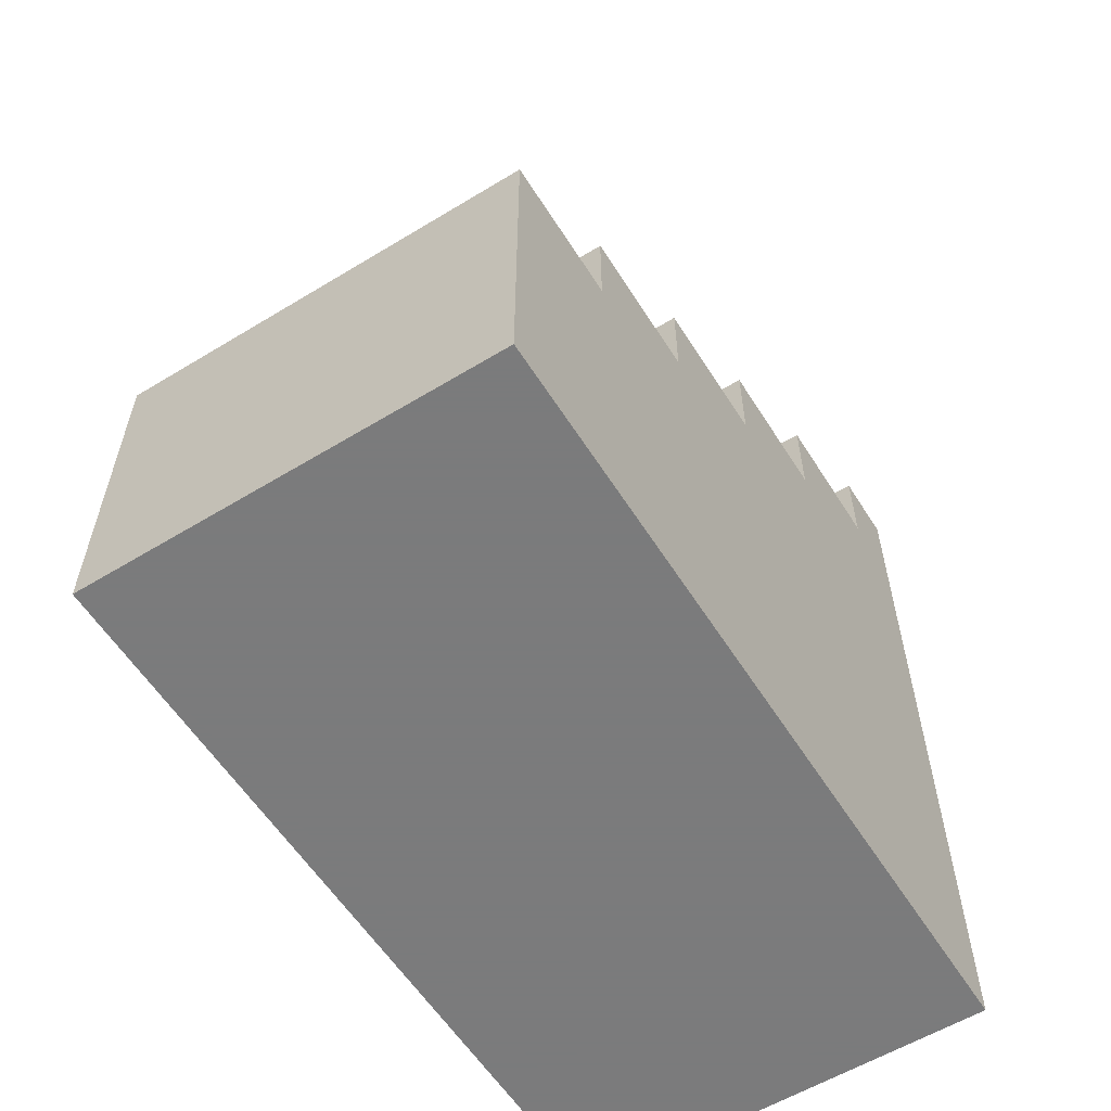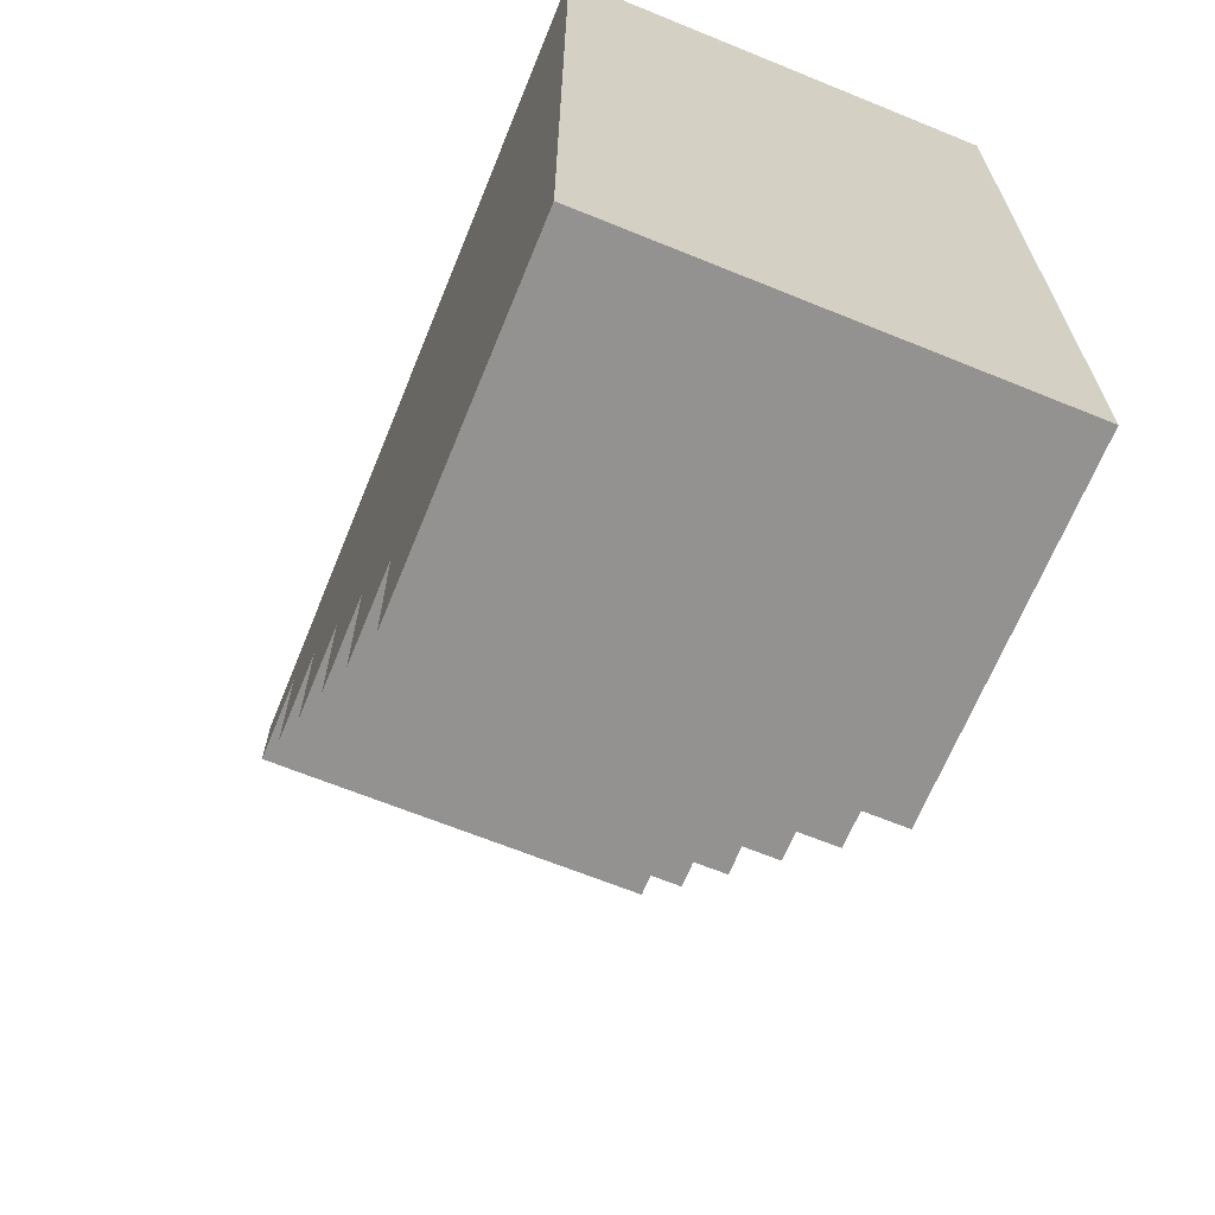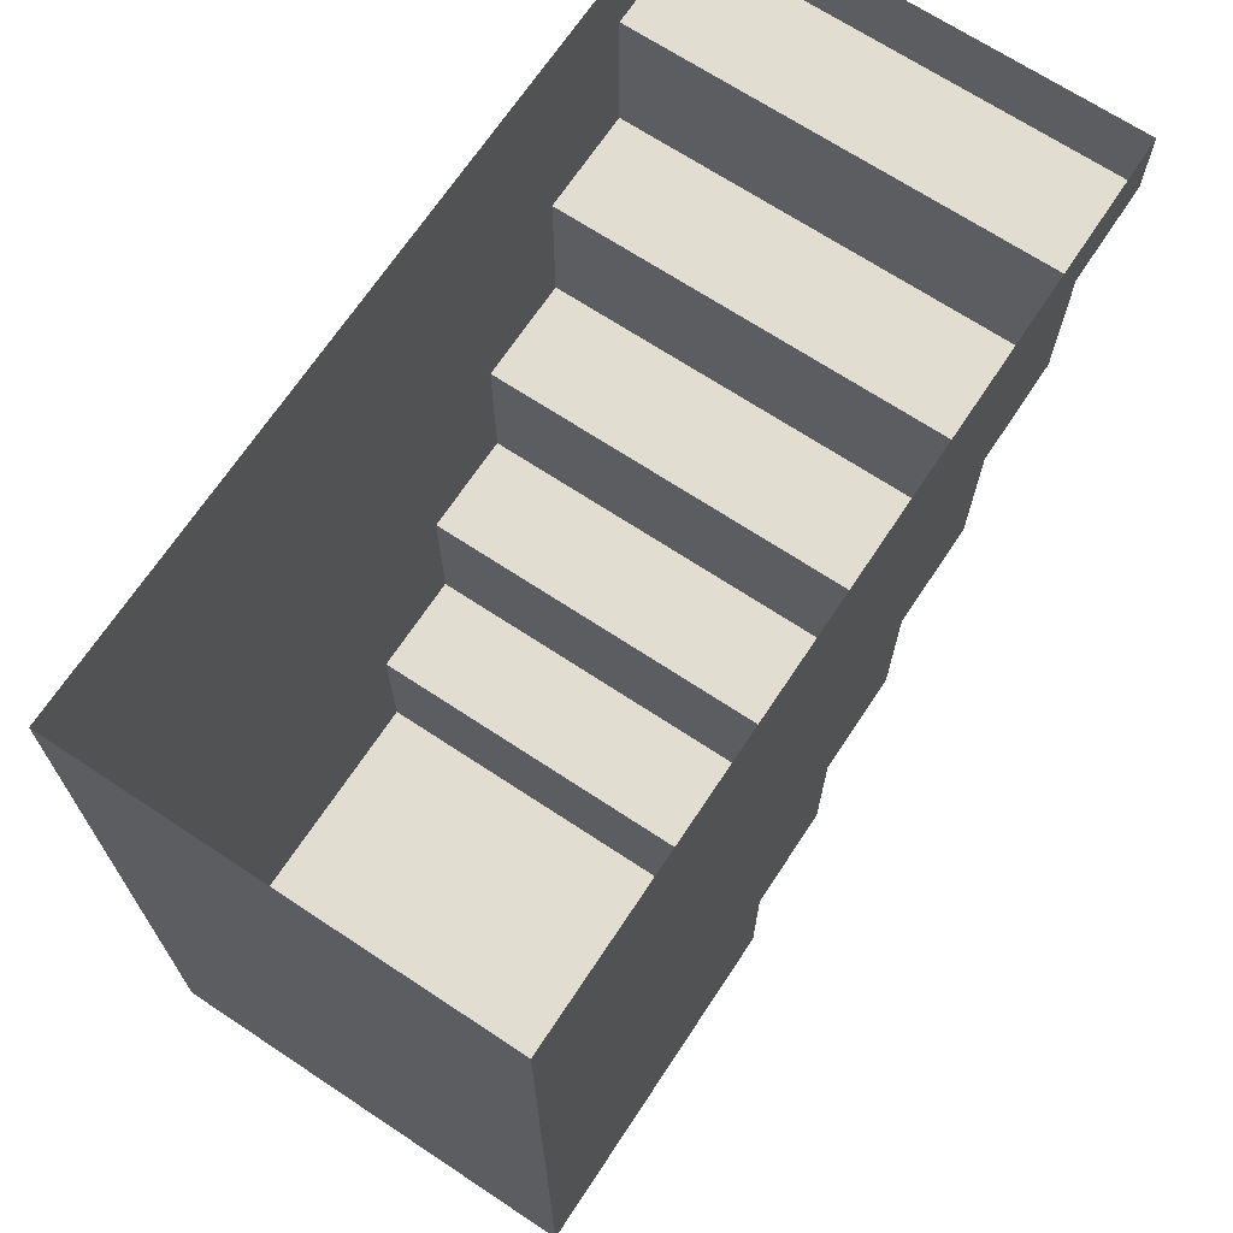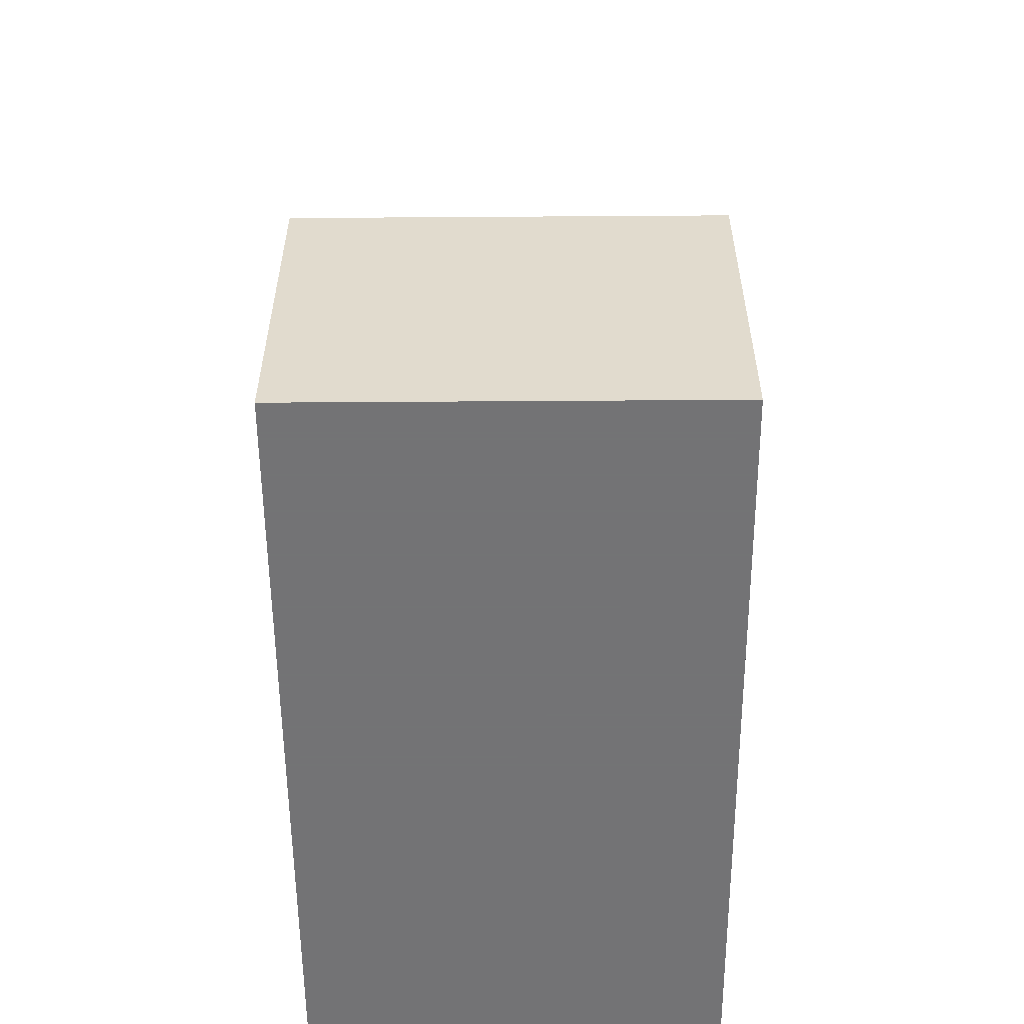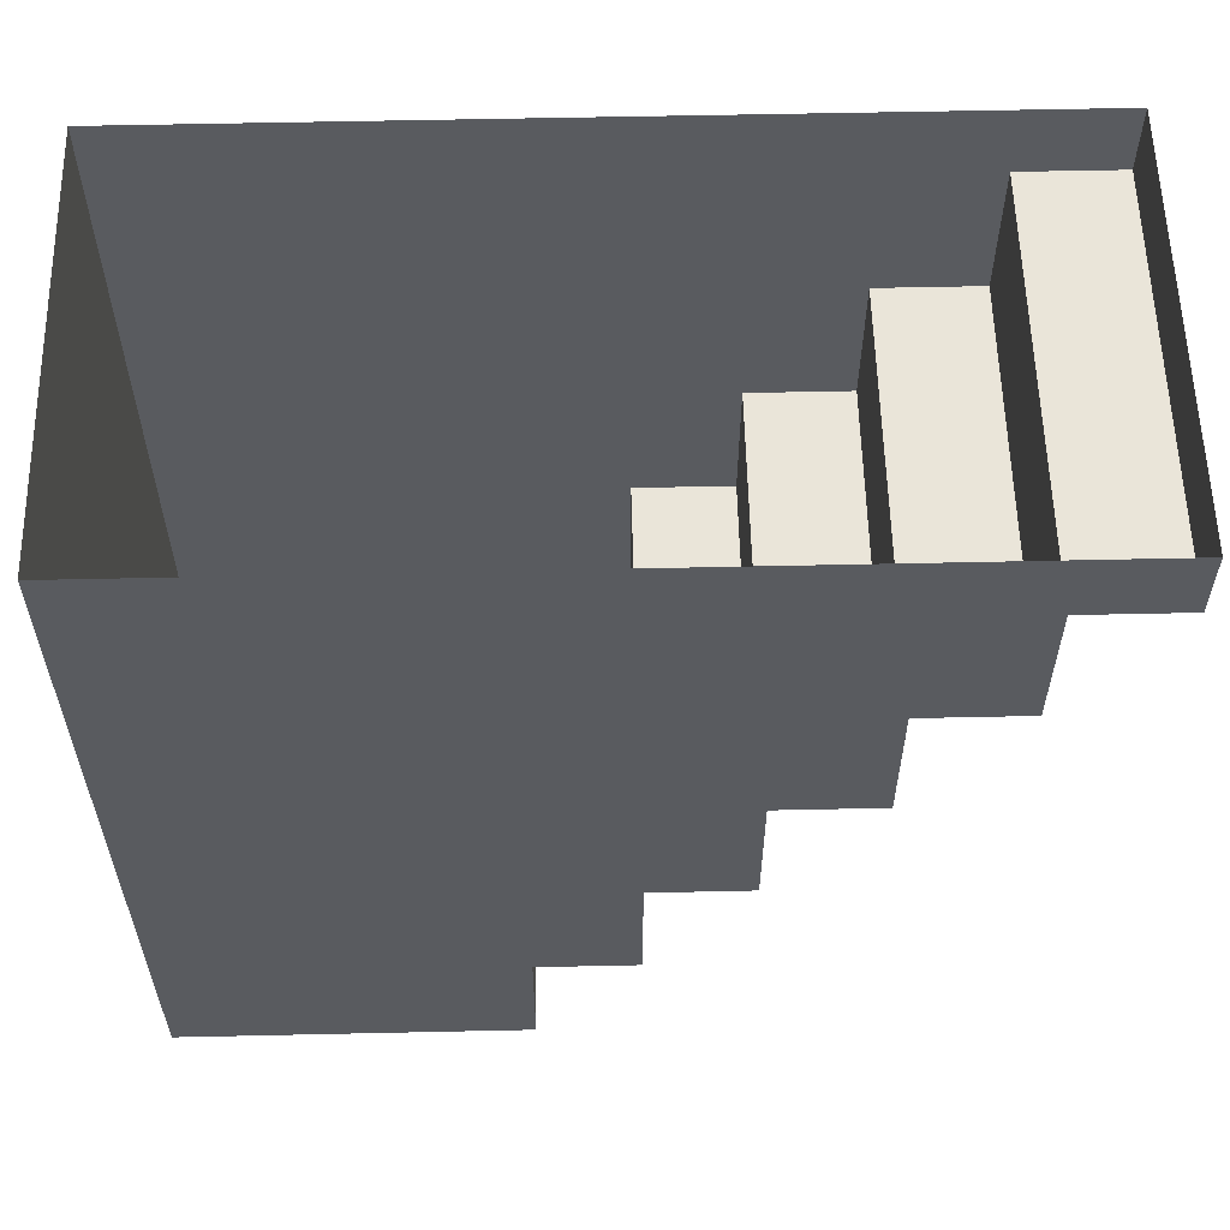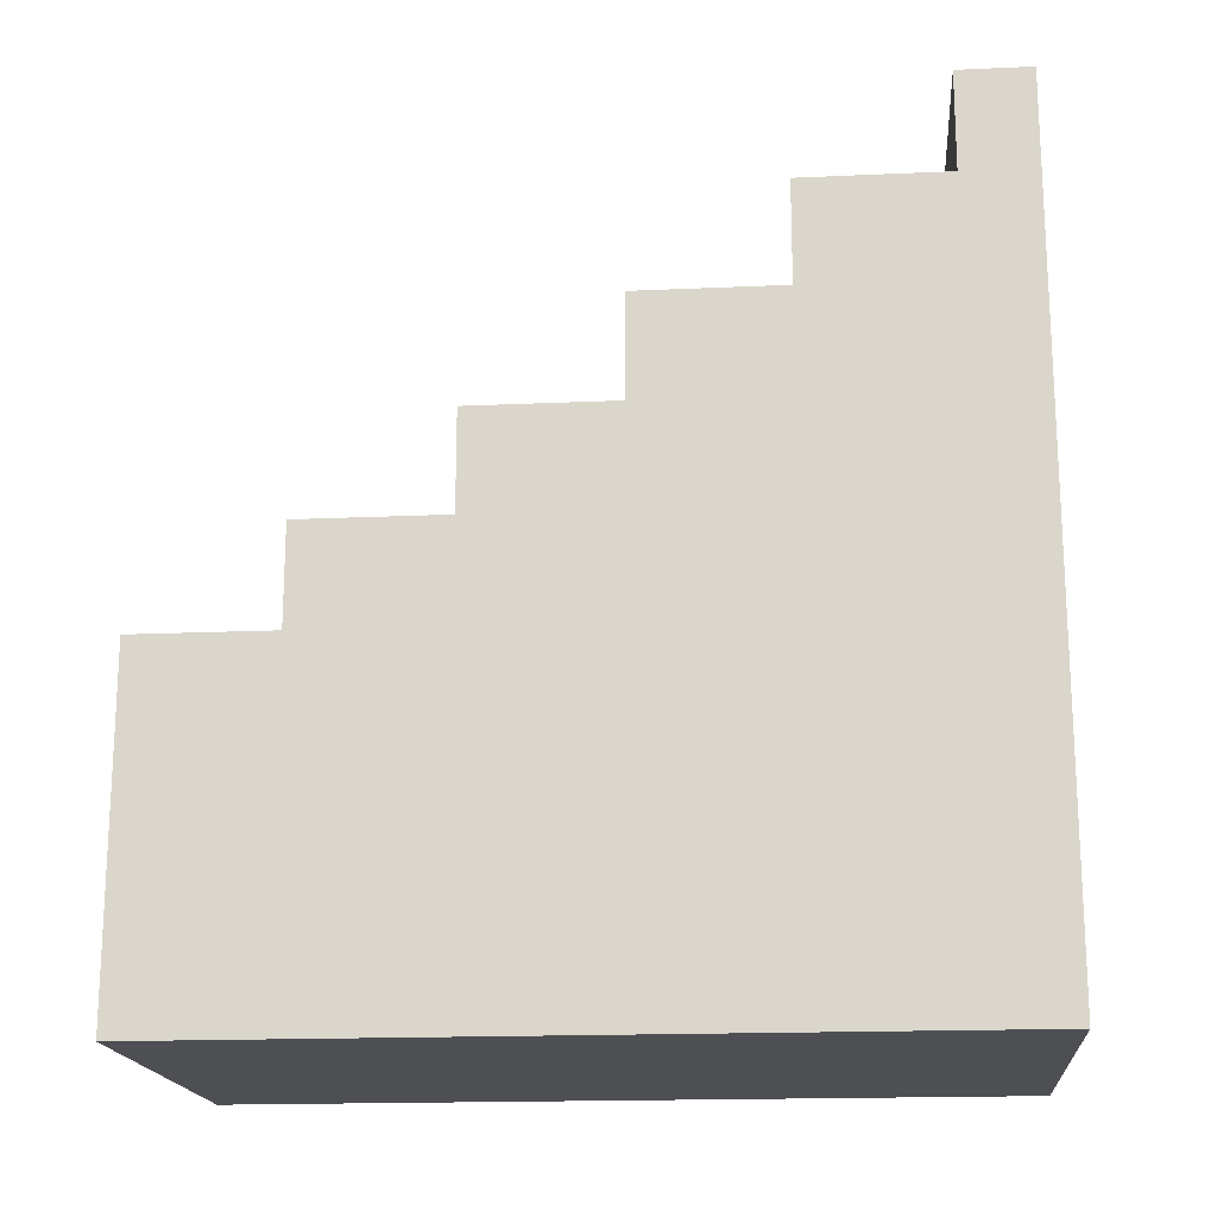
<metadata>
{"format":"obj","ext":"obj","renderer":"f3d","projection":"perspective","resolution":1024,"background":"white","views":[{"elev":-58.4,"azim":32.1,"up":"+Z"},{"elev":-66.4,"azim":157.8,"up":"+Y"},{"elev":68.9,"azim":-146.5,"up":"+Y"},{"elev":-56.0,"azim":0.4,"up":"+Z"},{"elev":57.8,"azim":-91.3,"up":"+Y"},{"elev":-17.7,"azim":95.0,"up":"+Z"}]}
</metadata>
<code>
v -0.5 -1.875 -0.4375
v -0.5 -1.875 -0.1875
v -0.5 -1.547 -0.1875
v -0.5 0 -1
v -0.5 -1.875 -1
v 0.5 -1.875 -1
v 0.5 -1.875 -0.4375
v 0.5 -1.875 -0.1875
v 0.5 -1.547 -0.1875
v -0.5 -1.547 0.04688
v -0.5 -1.203 0.04688
v -0.5 -0.8594 0.2812
v -0.5 -0.5156 0.5234
v -0.5 -0.1719 0.7656
v -0.5 0 1
v -0.5 -0.1719 1
v 0.5 0 1
v 0.5 -0.1719 1
v 0.5 0 -1
v 0.5 -0.1719 0.7656
v 0.5 -0.5156 0.7656
v 0.5 -0.5156 0.5234
v 0.5 -0.8594 0.5234
v 0.5 -0.8594 0.2812
v 0.5 -1.203 0.2812
v 0.5 -1.203 0.04688
v 0.5 -1.547 0.04688
v -0.5 -1.203 0.2812
v -0.5 -0.8594 0.5234
v -0.5 -0.5156 0.7656
f 1 2 3
f 1 3 4
f 1 4 5
f 1 5 6
f 1 6 7
f 1 7 2
f 2 7 8
f 2 8 9
f 2 9 3
f 3 9 10
f 3 10 11
f 3 11 4
f 4 11 12
f 4 12 13
f 4 13 14
f 4 14 15
f 15 14 16
f 15 16 17
f 17 16 18
f 17 18 19
f 19 18 20
f 19 20 21
f 19 21 22
f 19 22 23
f 19 23 24
f 19 24 25
f 19 25 26
f 19 26 27
f 19 27 9
f 19 9 8
f 19 8 7
f 19 7 6
f 19 6 4
f 4 6 5
f 11 28 12
f 12 28 24
f 12 24 29
f 12 29 13
f 13 29 22
f 13 22 30
f 13 30 14
f 14 30 20
f 14 20 16
f 16 20 18
f 26 11 10
f 26 10 27
f 27 10 9
f 24 28 25
f 25 28 26
f 26 28 11
f 22 29 23
f 23 29 24
f 20 30 21
f 21 30 22

</code>
